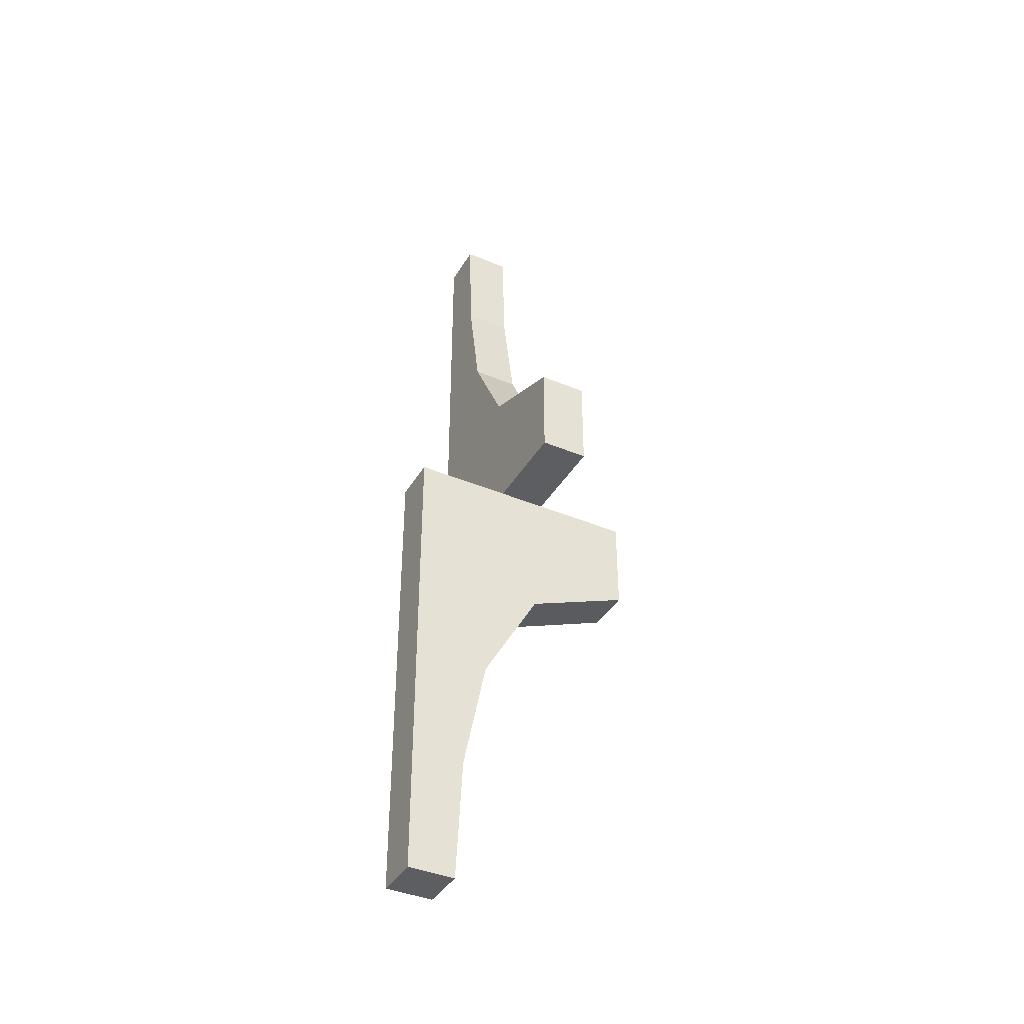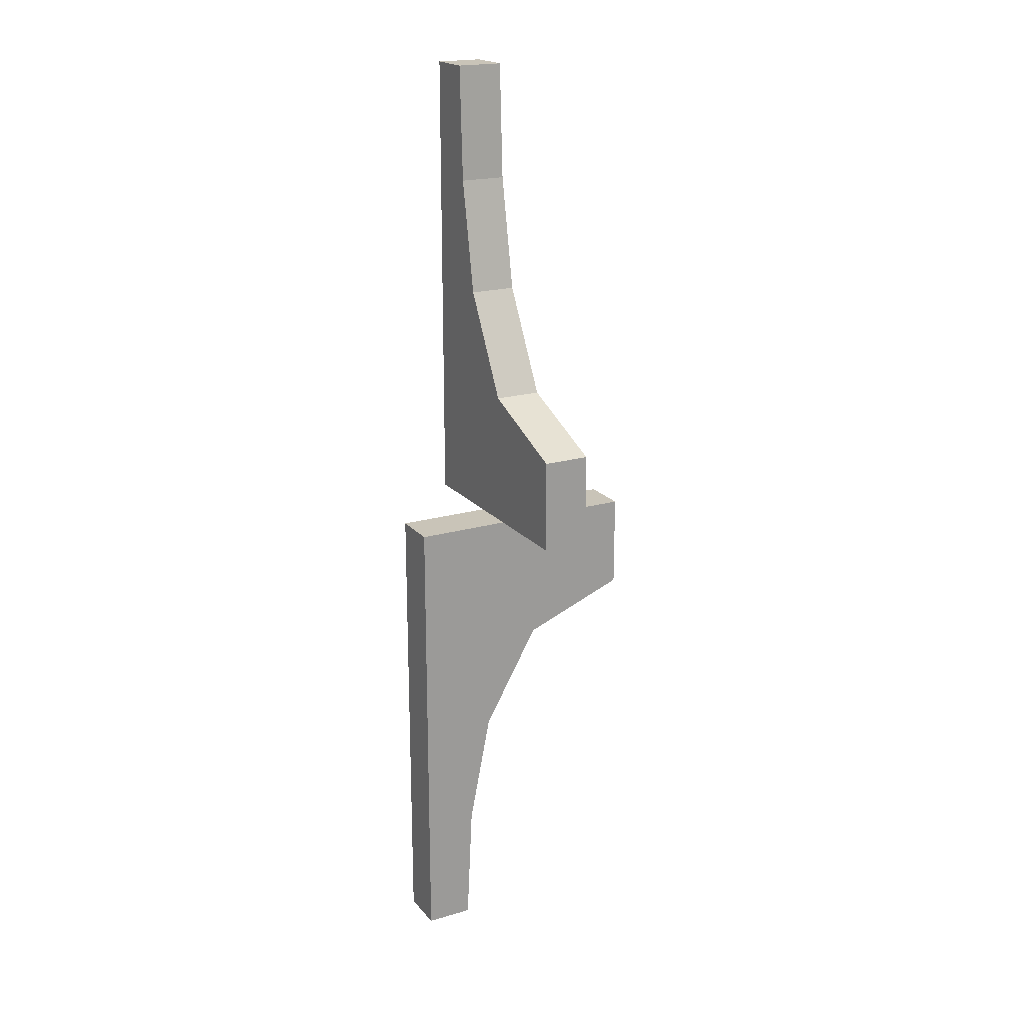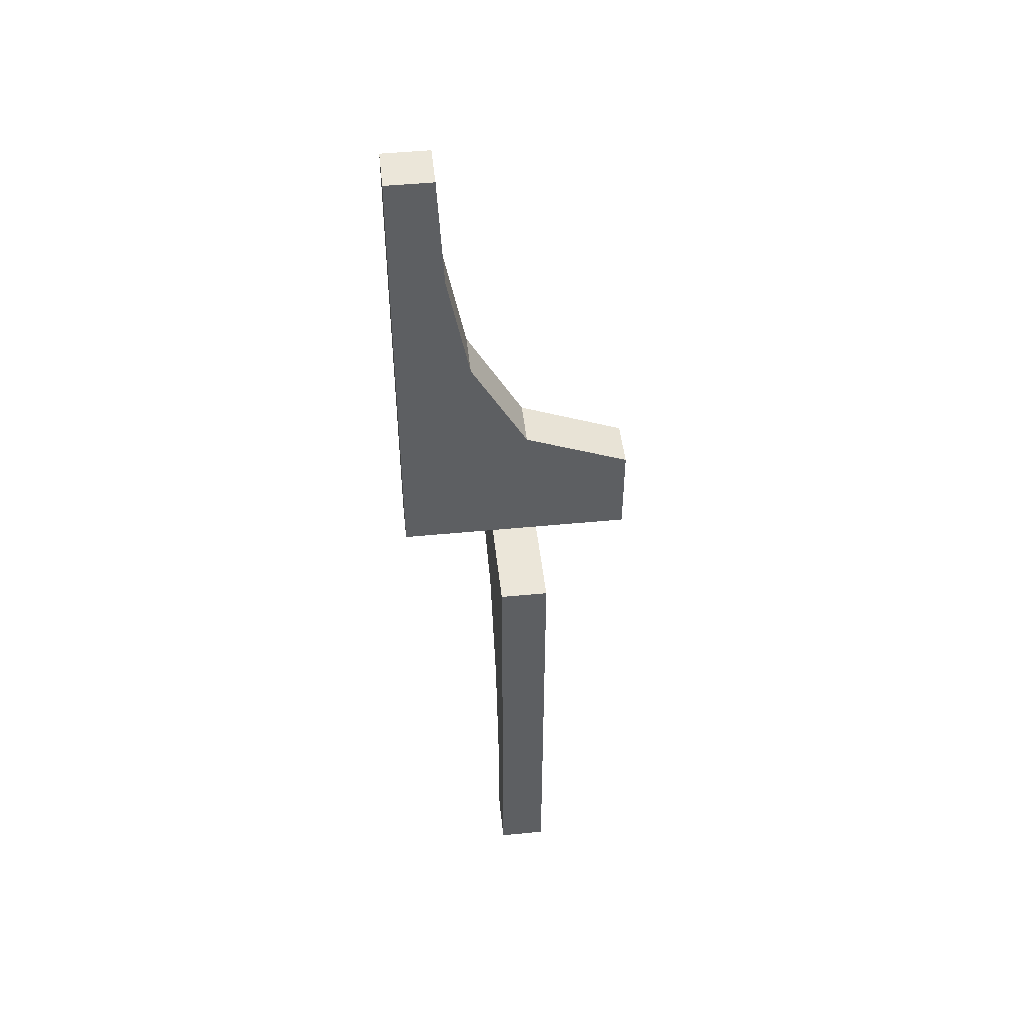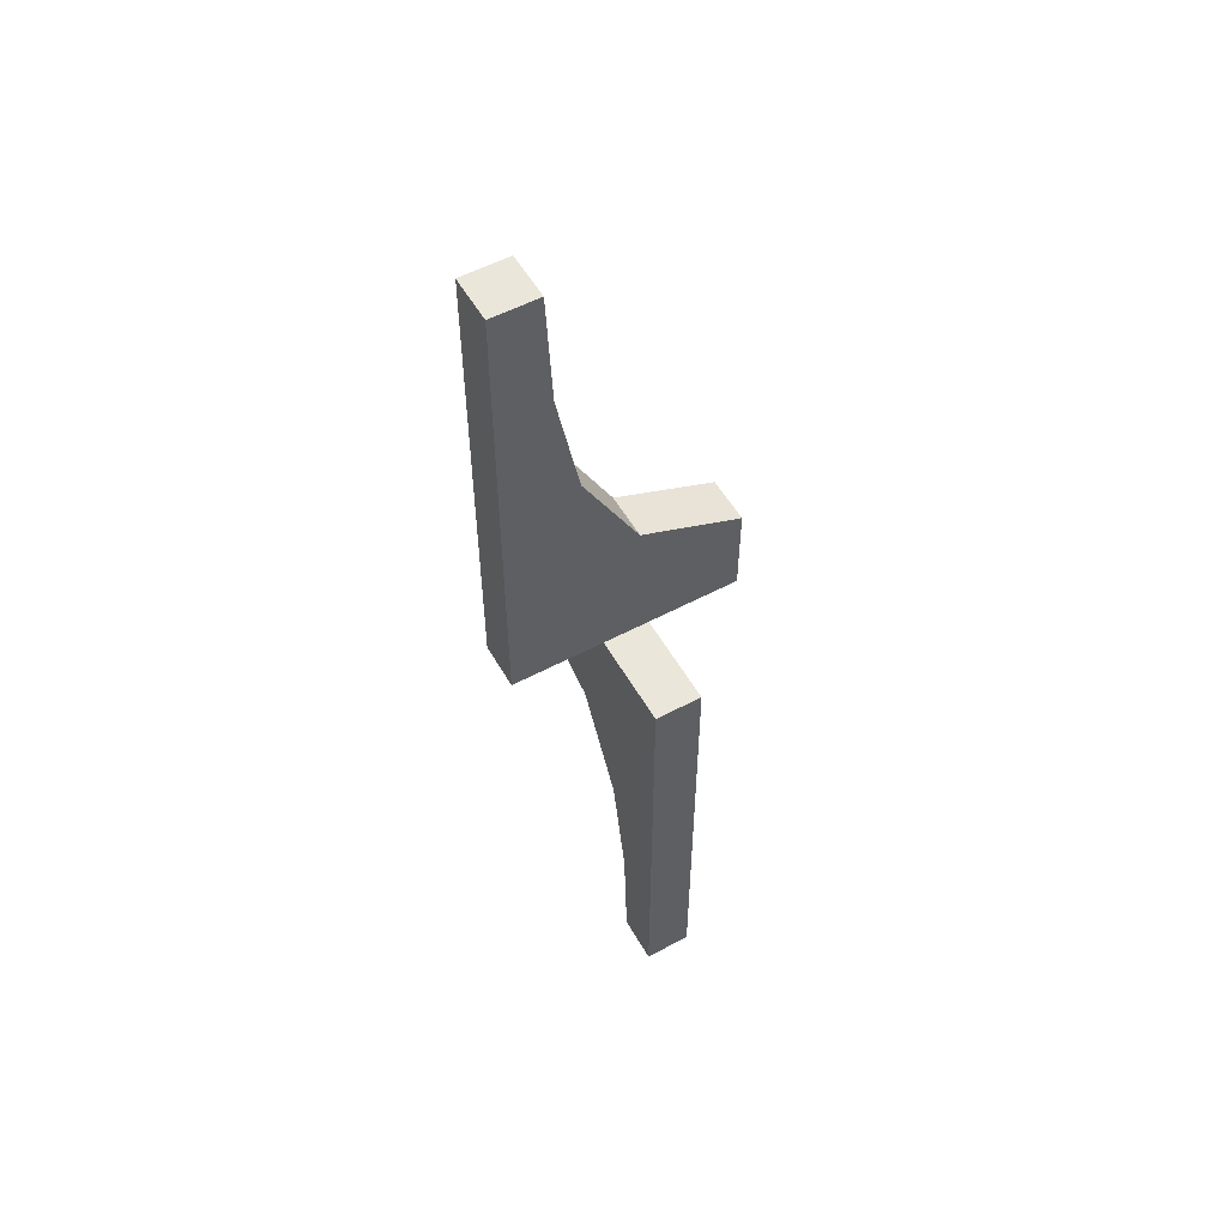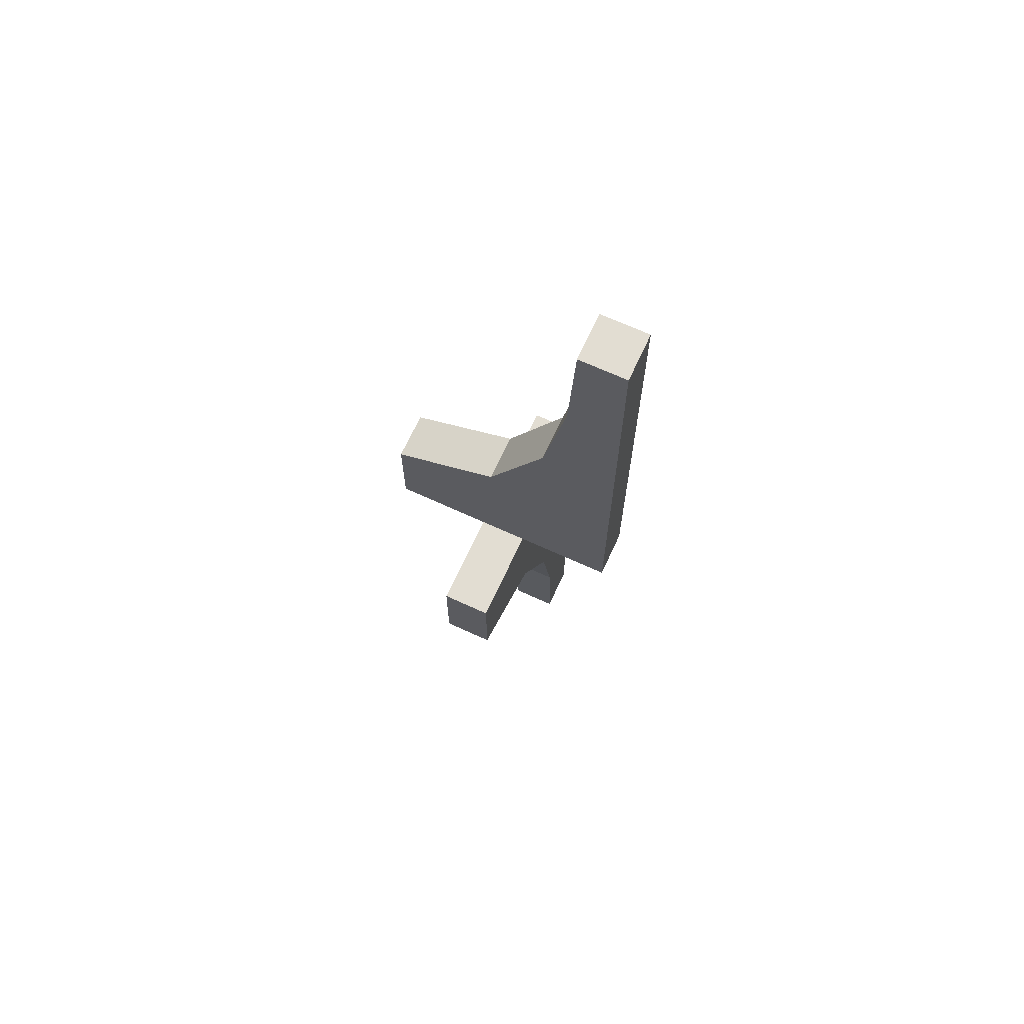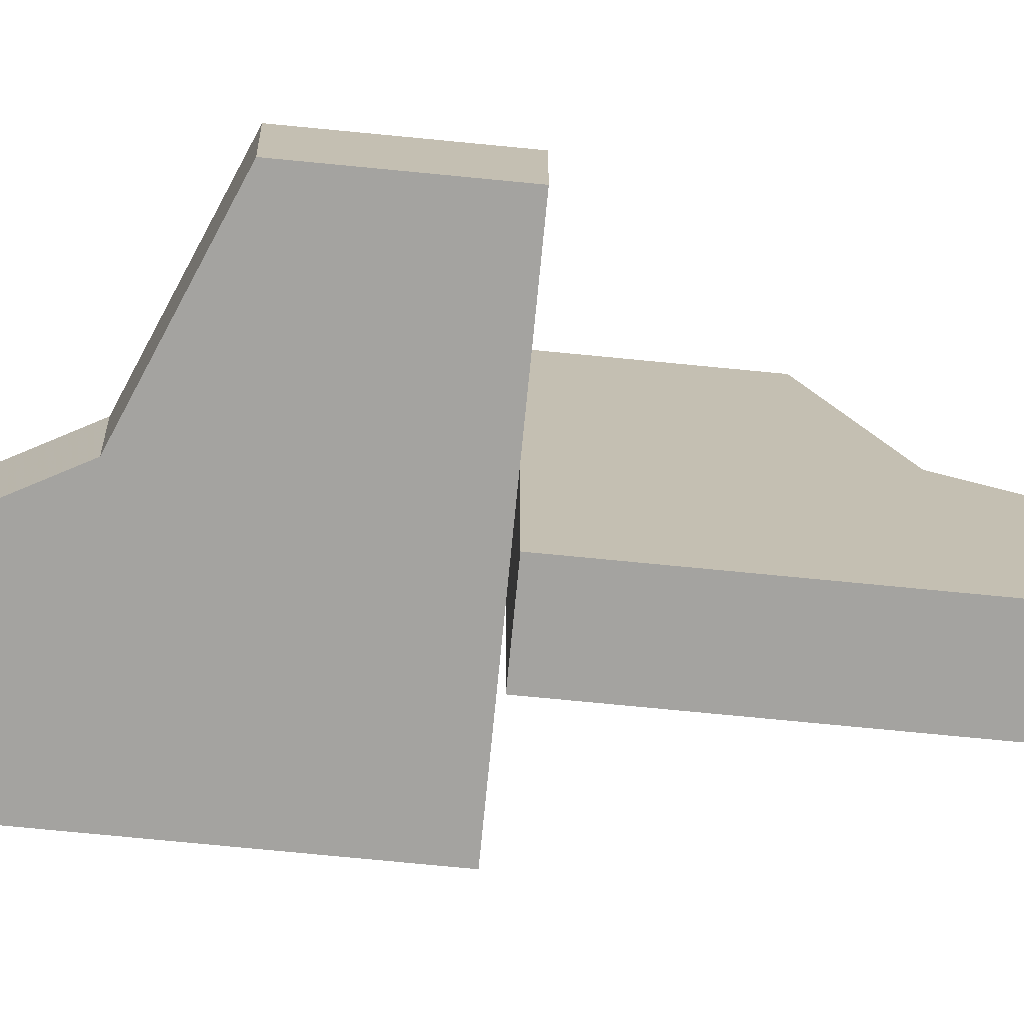
<metadata>
{"format":"obj","ext":"obj","renderer":"f3d","projection":"perspective","resolution":1024,"background":"white","views":[{"elev":-39.3,"azim":62.2,"up":"+Z"},{"elev":20.1,"azim":61.8,"up":"+Z"},{"elev":48.1,"azim":-6.2,"up":"+Z"},{"elev":54.7,"azim":-29.4,"up":"+Z"},{"elev":68.2,"azim":-155.3,"up":"+Z"},{"elev":-72.9,"azim":84.4,"up":"+Y"}]}
</metadata>
<code>
v 0 -0.2 0
v 0 -0.2 0.2003
v 0 -0.3 0
v 0 -0.3 0.2003
v -0.2 0 0
v -0.2 0 -0.2
v -0.2 -0.3874 -0.7408
v -0.2 -0.5 0
v -0.2 -0.5 -1
v -0.2 -0.2195 -0.2862
v -0.2 -0.3394 -0.4985
v -0.2 -0.4 -1
v -0.2226 -0.2 0.2897
v -0.2226 -0.3 0.2897
v -0.3884 -0.2 0.7521
v -0.3884 -0.3 0.7521
v -0.5 -0.2 0
v -0.5 -0.2 1.001
v -0.5 -0.3 0
v -0.5 -0.3 1.001
v -0.3 0 0
v -0.3 0 -0.2
v -0.3 -0.3874 -0.7408
v -0.3 -0.5 0
v -0.3 -0.5 -1
v -0.3 -0.2195 -0.2862
v -0.3 -0.3394 -0.4985
v -0.3 -0.4 -1
v -0.342 -0.2 0.5076
v -0.342 -0.3 0.5076
v -0.4 -0.2 1.001
v -0.4 -0.3 1.001
f 5 8 10
f 11 10 8
f 10 6 5
f 7 9 12
f 7 11 8
f 9 7 8
f 10 26 22
f 26 10 11
f 12 28 23
f 7 23 27
f 21 5 6
f 24 8 5
f 25 9 8
f 28 12 9
f 21 26 24
f 27 24 26
f 26 21 22
f 23 28 25
f 23 24 27
f 25 24 23
f 10 22 6
f 26 11 27
f 12 23 7
f 7 27 11
f 21 6 22
f 24 5 21
f 25 8 24
f 28 9 25
f 18 17 15
f 29 15 17
f 15 31 18
f 13 1 2
f 17 13 29
f 17 1 13
f 15 16 32
f 16 15 29
f 2 4 14
f 13 14 30
f 20 18 31
f 19 17 18
f 3 1 17
f 4 2 1
f 20 16 19
f 30 19 16
f 16 20 32
f 14 4 3
f 19 30 14
f 19 14 3
f 15 32 31
f 16 29 30
f 2 14 13
f 13 30 29
f 20 31 32
f 19 18 20
f 3 17 19
f 4 1 3

</code>
